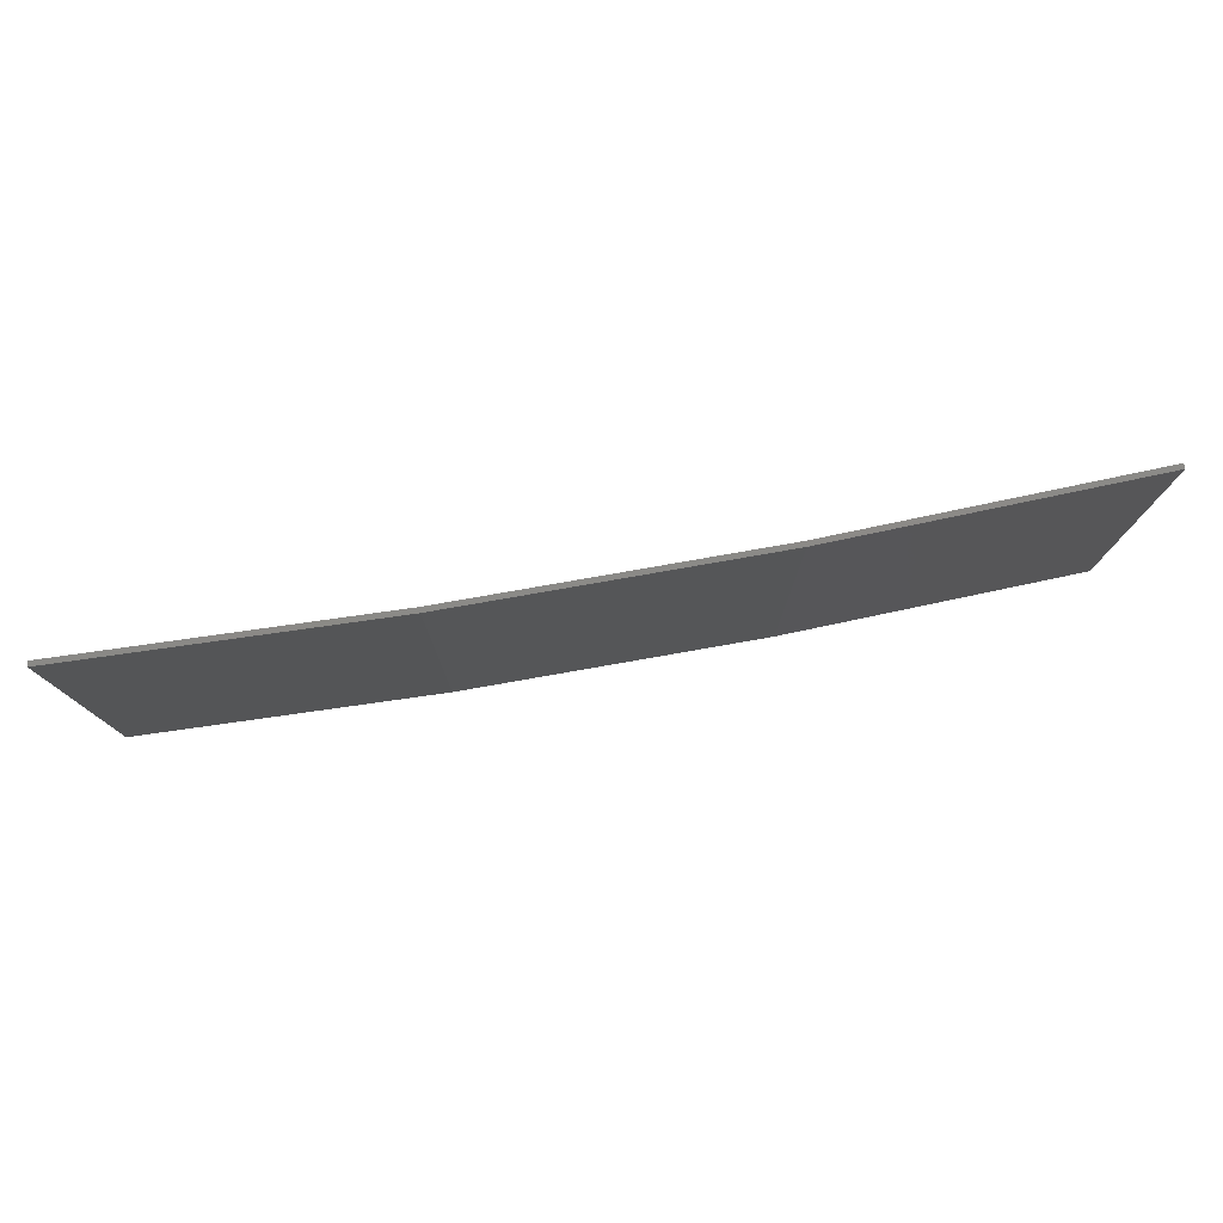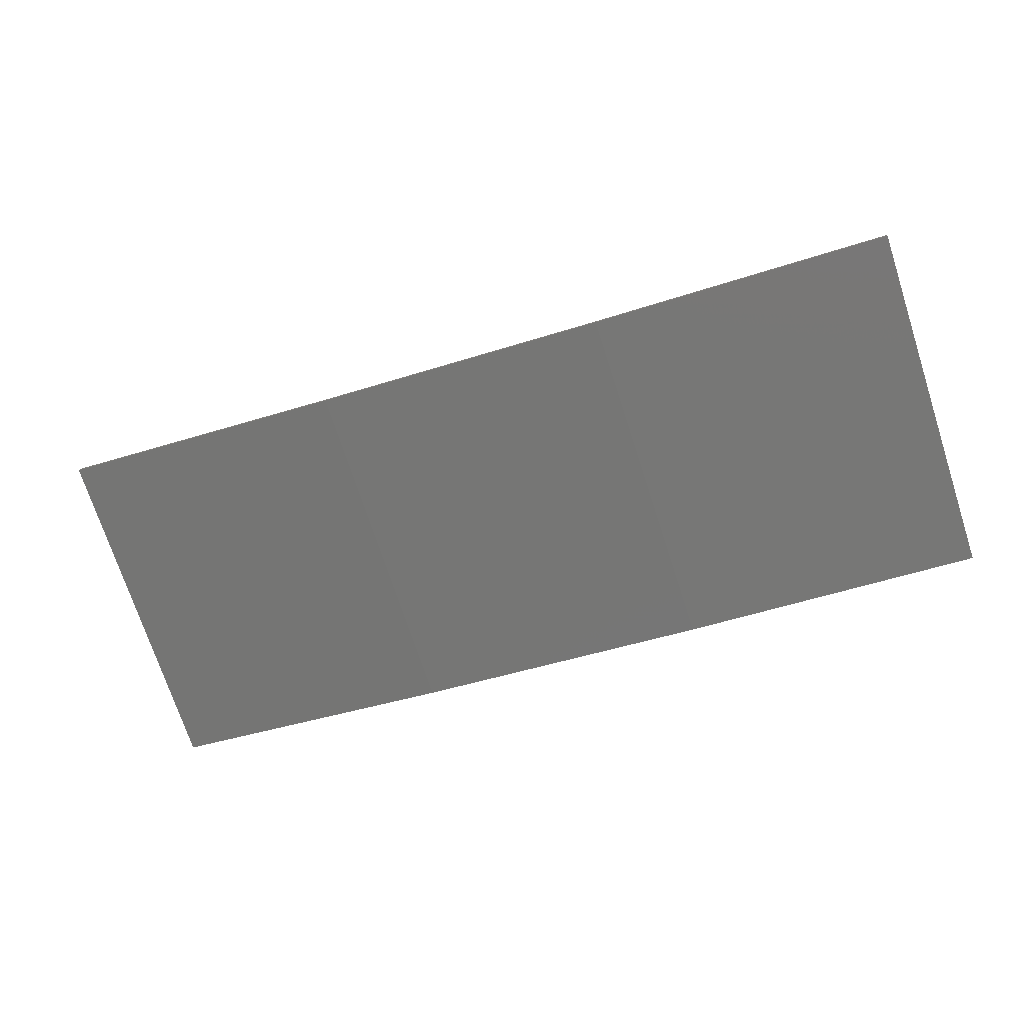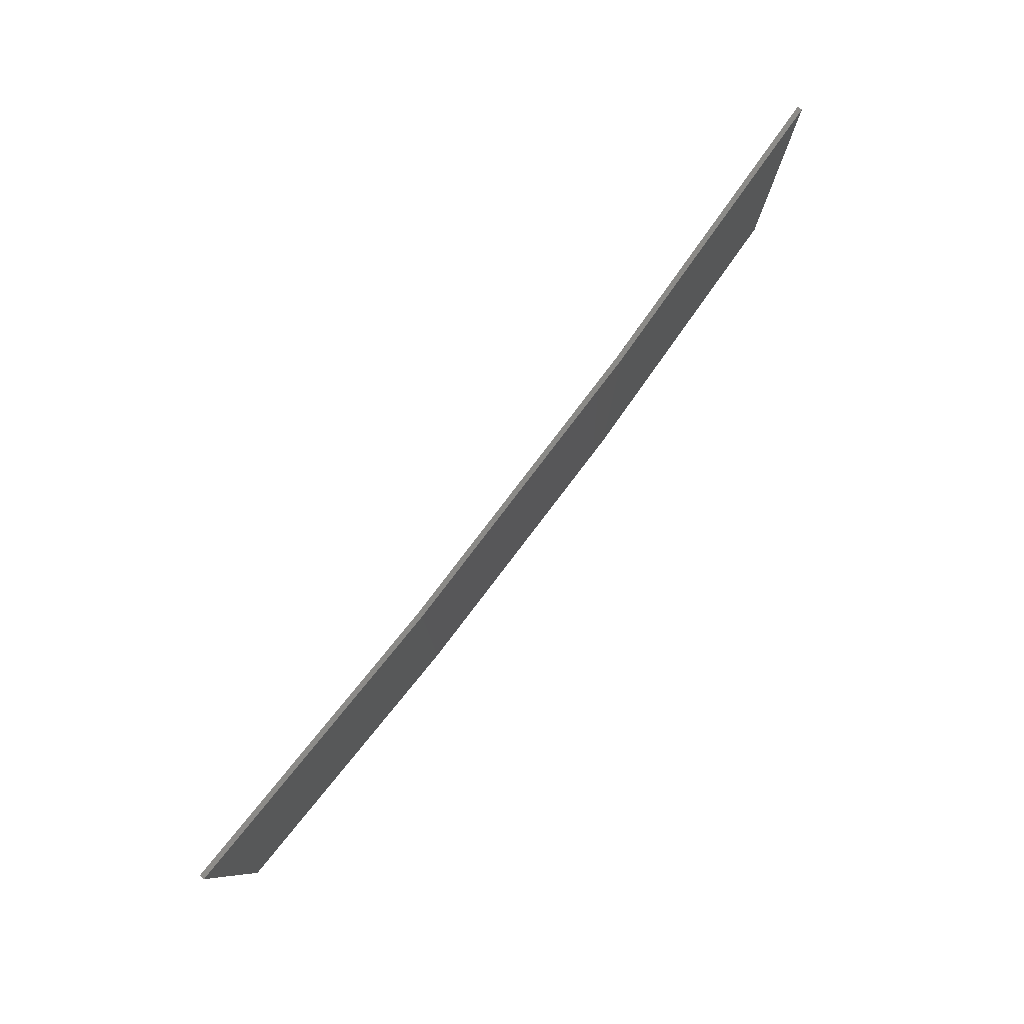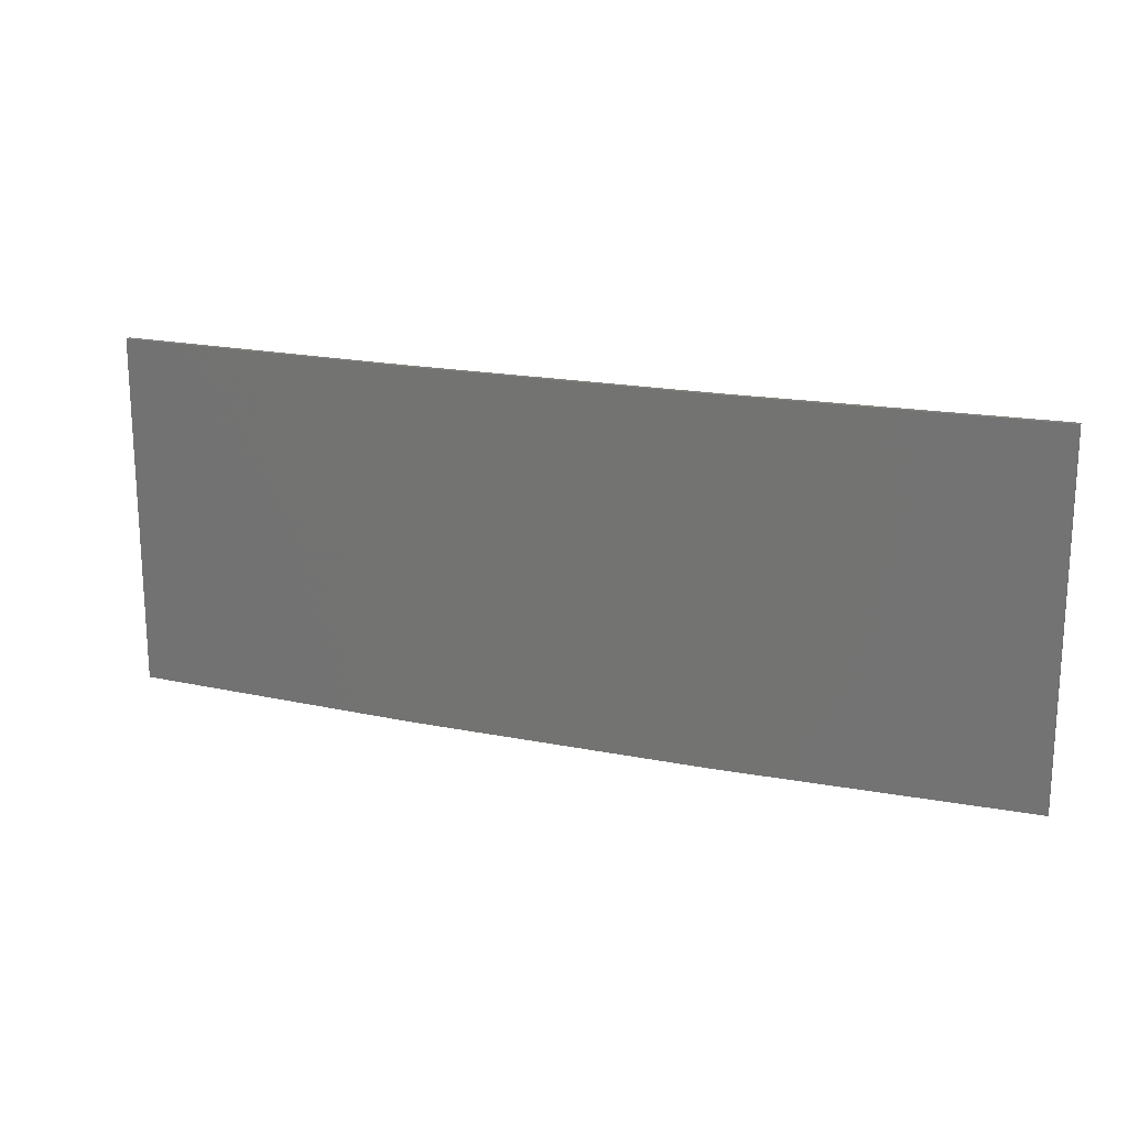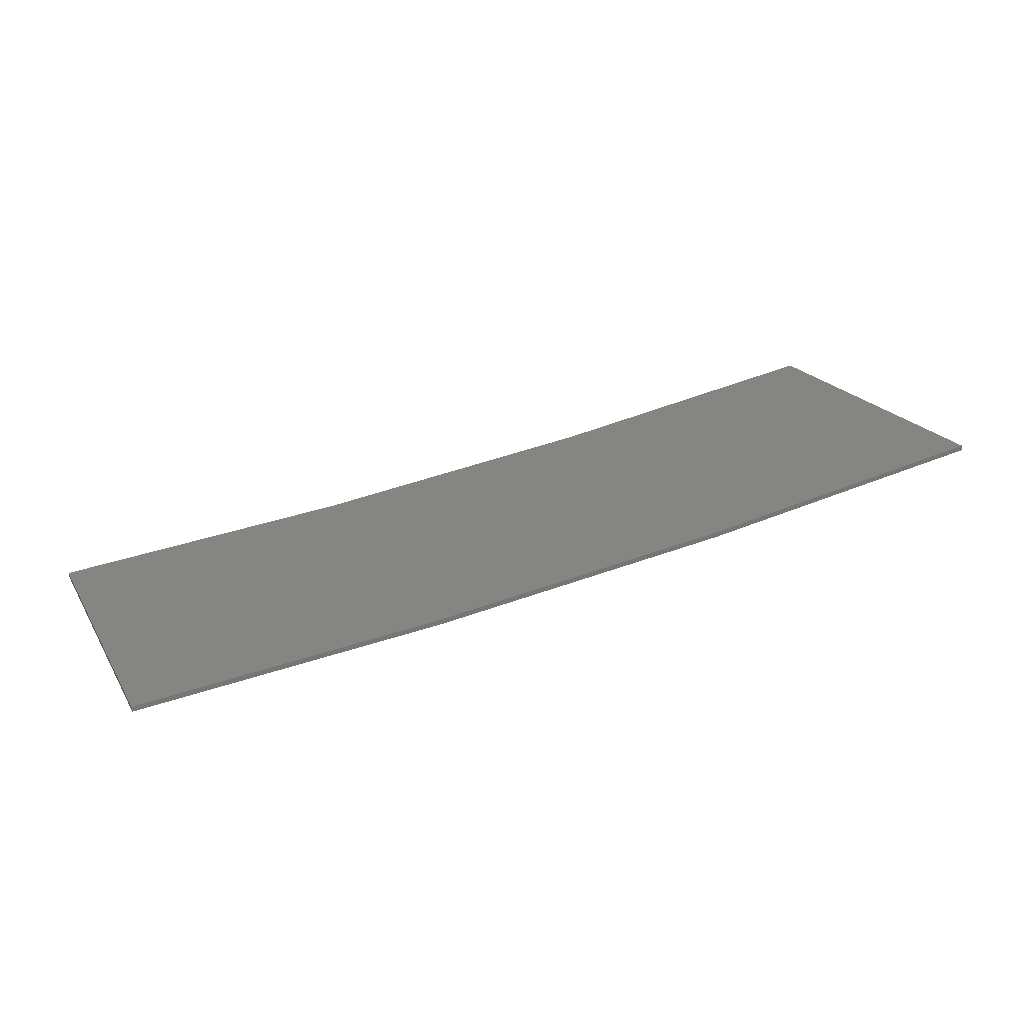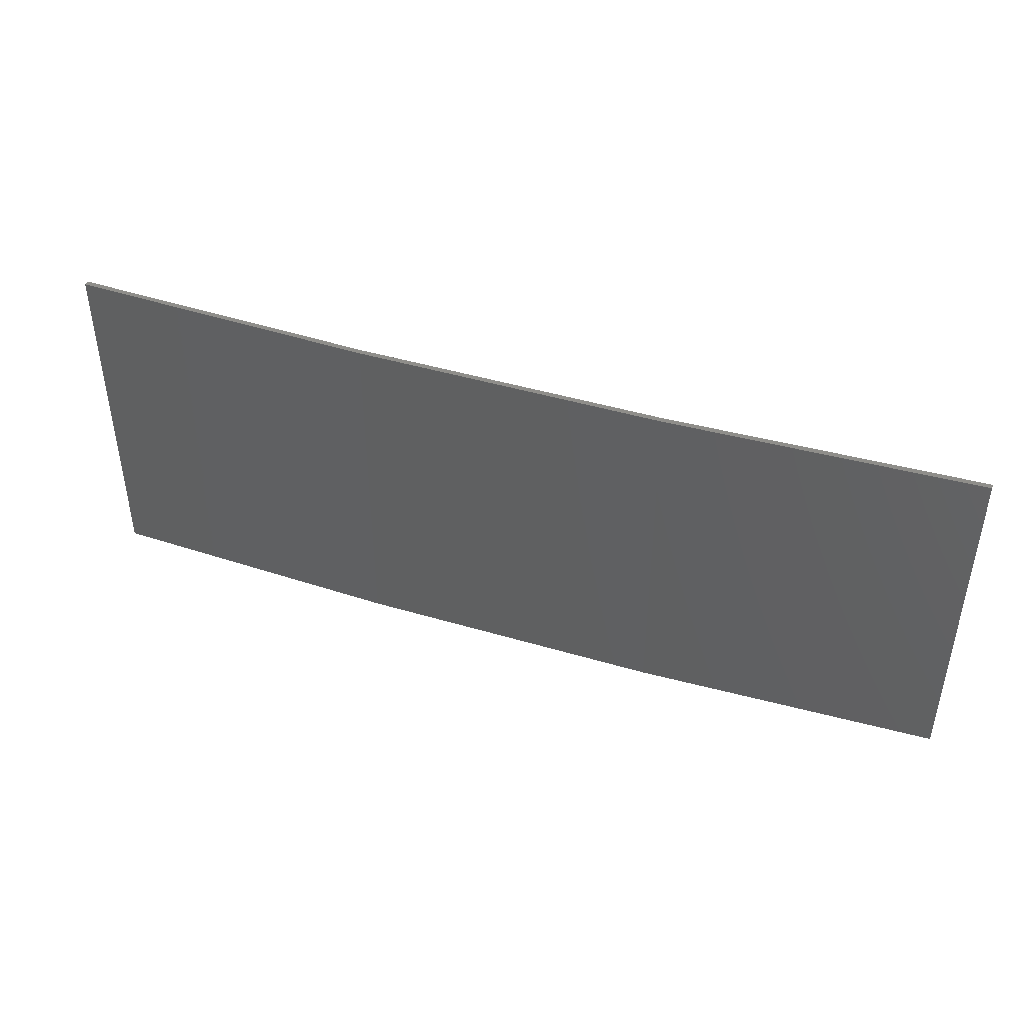
<metadata>
{"format":"stl","ext":"stl","renderer":"f3d","projection":"perspective","resolution":1024,"background":"white","views":[{"elev":78.0,"azim":-1.1,"up":"+Z"},{"elev":-73.3,"azim":-161.9,"up":"+Y"},{"elev":79.9,"azim":-43.8,"up":"+Z"},{"elev":18.6,"azim":30.0,"up":"+Z"},{"elev":20.0,"azim":-22.5,"up":"+Y"},{"elev":44.1,"azim":28.1,"up":"+Z"}]}
</metadata>
<code>
# stl→obj: 16 verts, 28 faces
v 12.95 -3.449 183.6
v 9.907 -3.818 183.6
v 9.907 -3.818 180
v 12.95 -3.449 180
v 15.98 -2.977 183.6
v 15.98 -2.977 180
v 18.99 -2.402 183.6
v 18.99 -2.402 180
v 18.98 -2.353 183.6
v 18.98 -2.353 180
v 9.902 -3.768 180
v 12.94 -3.399 183.6
v 12.94 -3.399 180
v 9.902 -3.768 183.6
v 15.97 -2.927 183.6
v 15.97 -2.927 180
f 1 2 3
f 1 3 4
f 5 4 6
f 5 1 4
f 7 6 8
f 7 5 6
f 9 7 8
f 9 8 10
f 11 12 13
f 14 12 11
f 13 15 16
f 12 15 13
f 16 9 10
f 15 9 16
f 14 11 3
f 2 14 3
f 15 5 9
f 9 5 7
f 12 1 15
f 15 1 5
f 14 2 12
f 12 2 1
f 6 16 10
f 6 10 8
f 4 13 16
f 4 16 6
f 3 11 13
f 3 13 4

</code>
